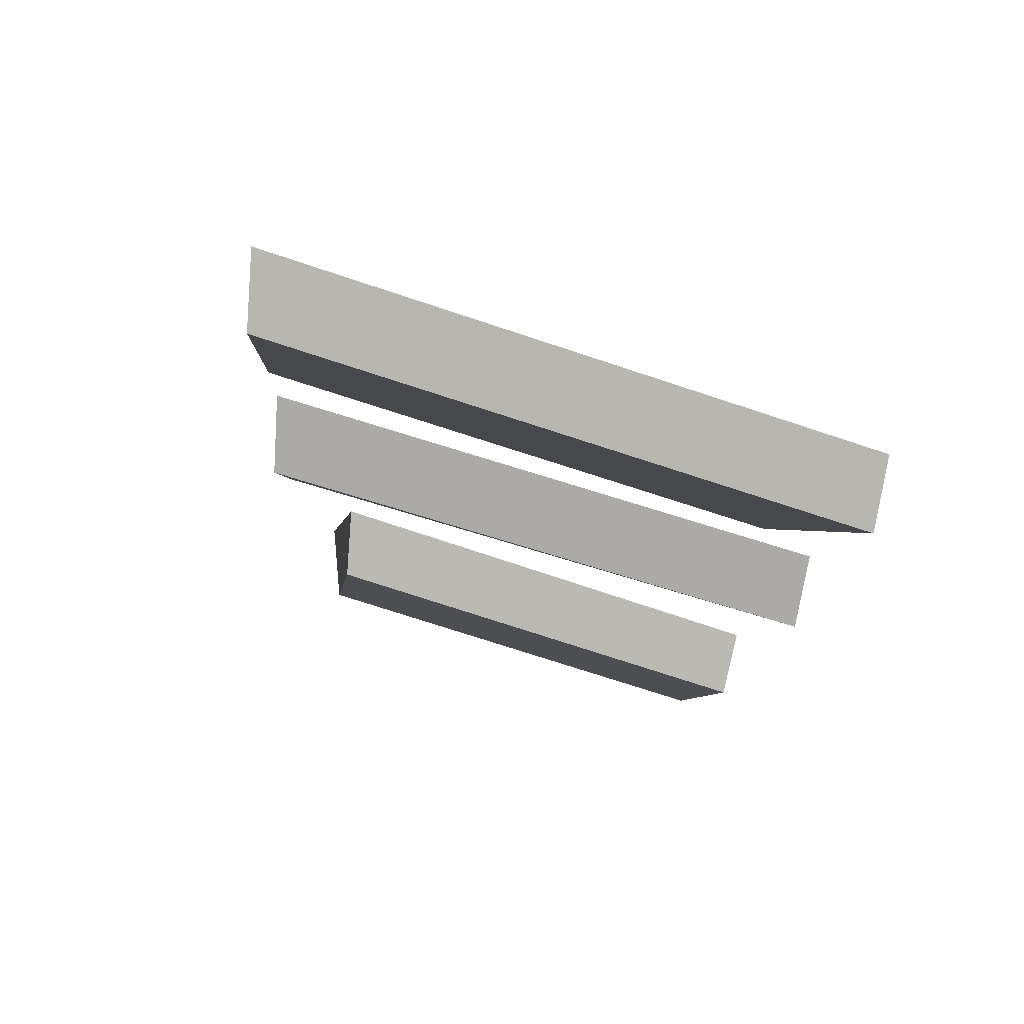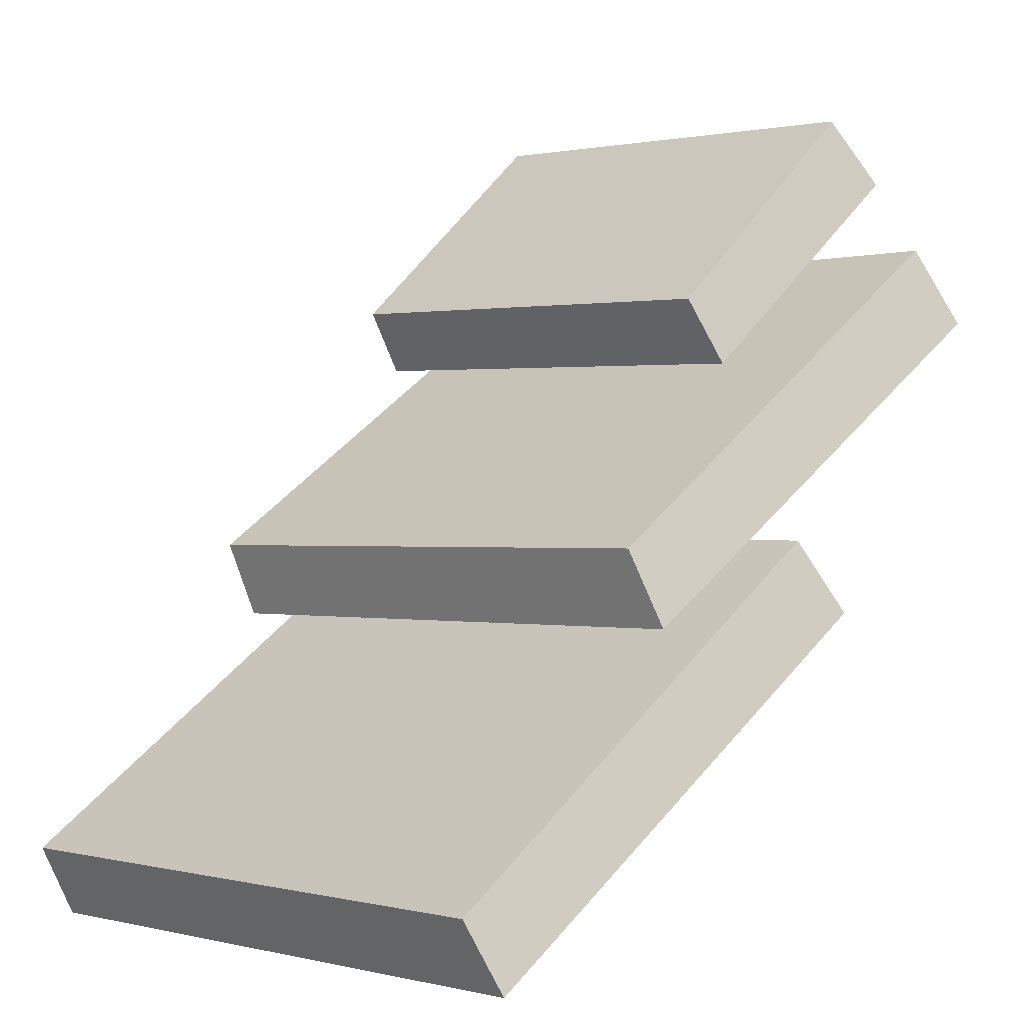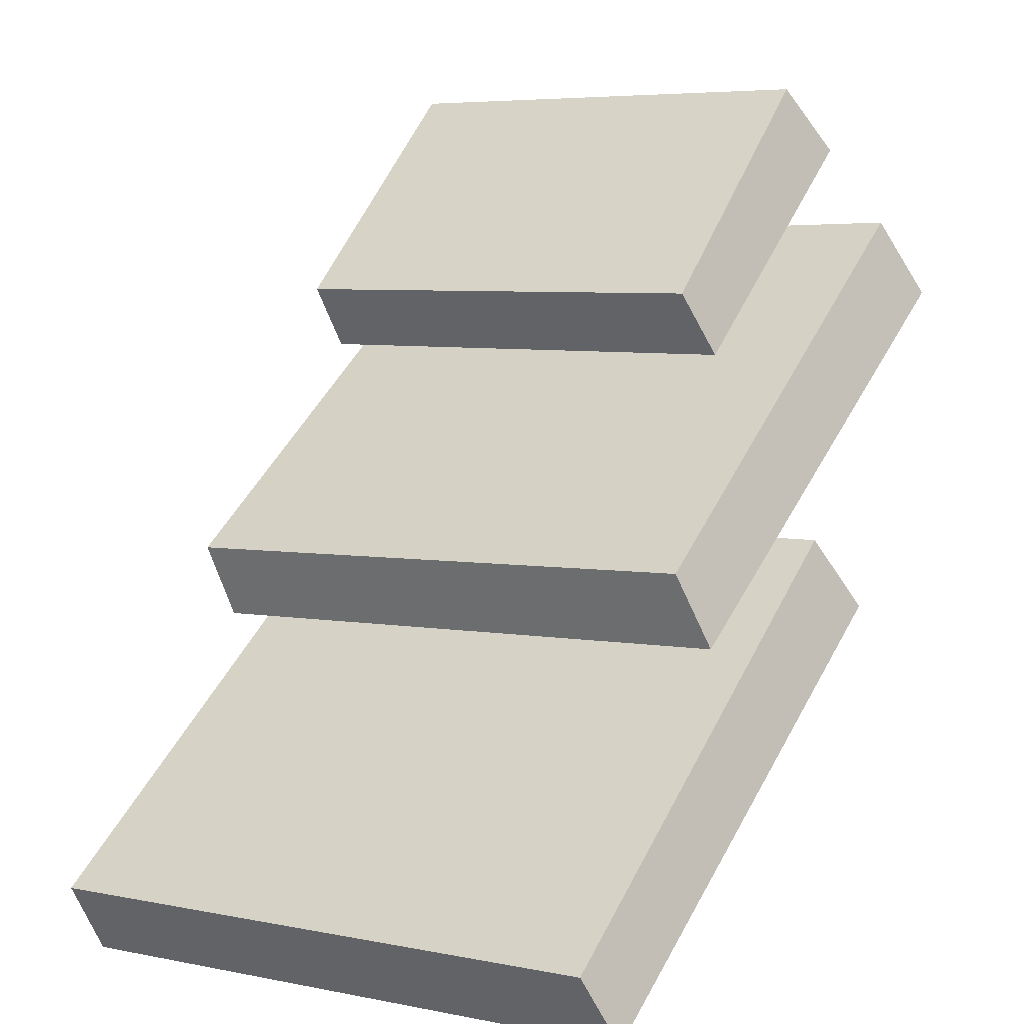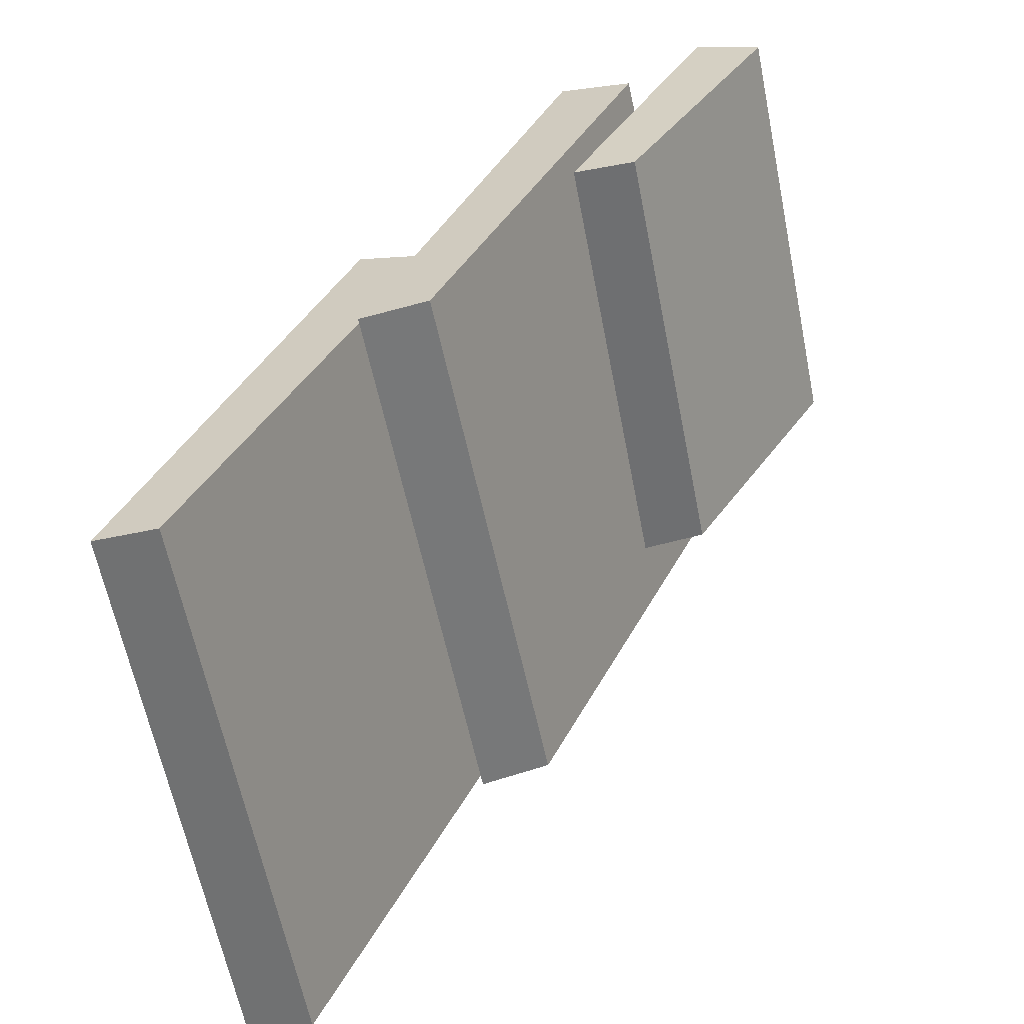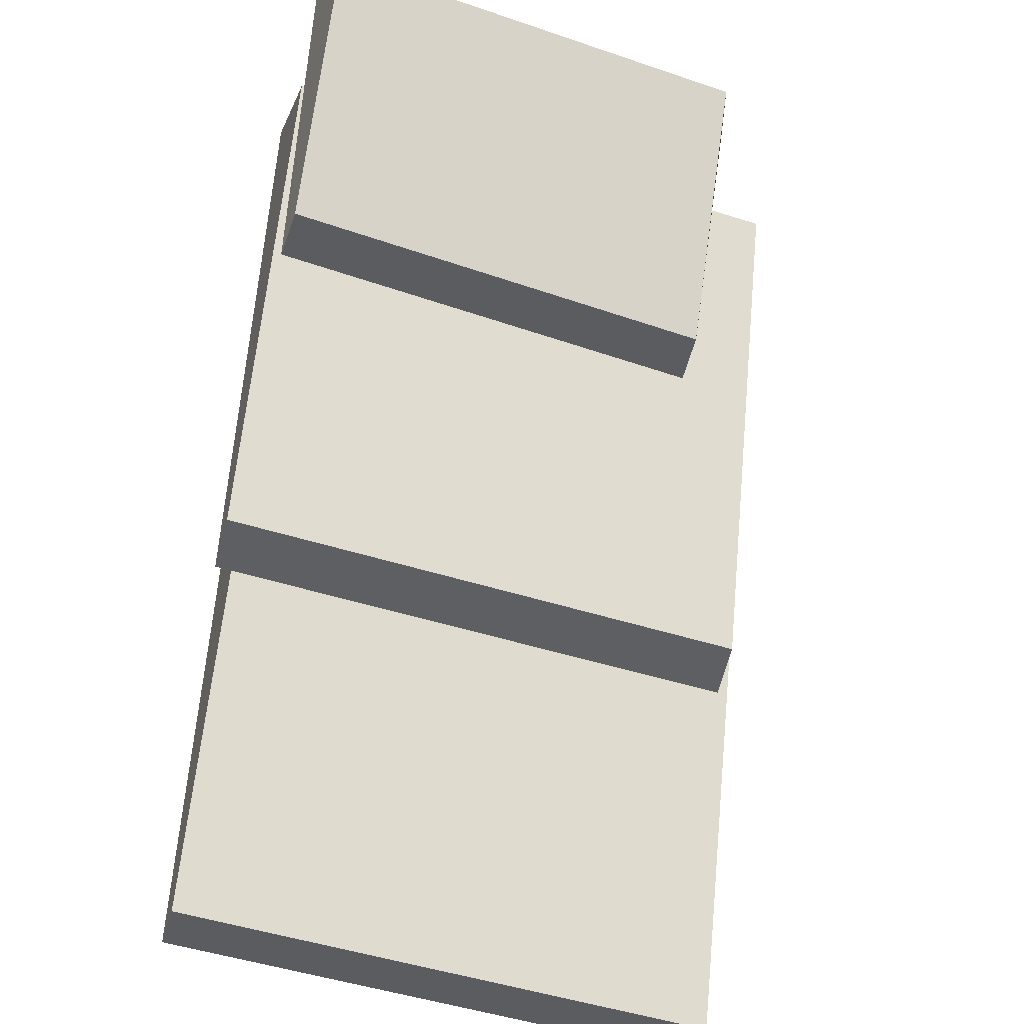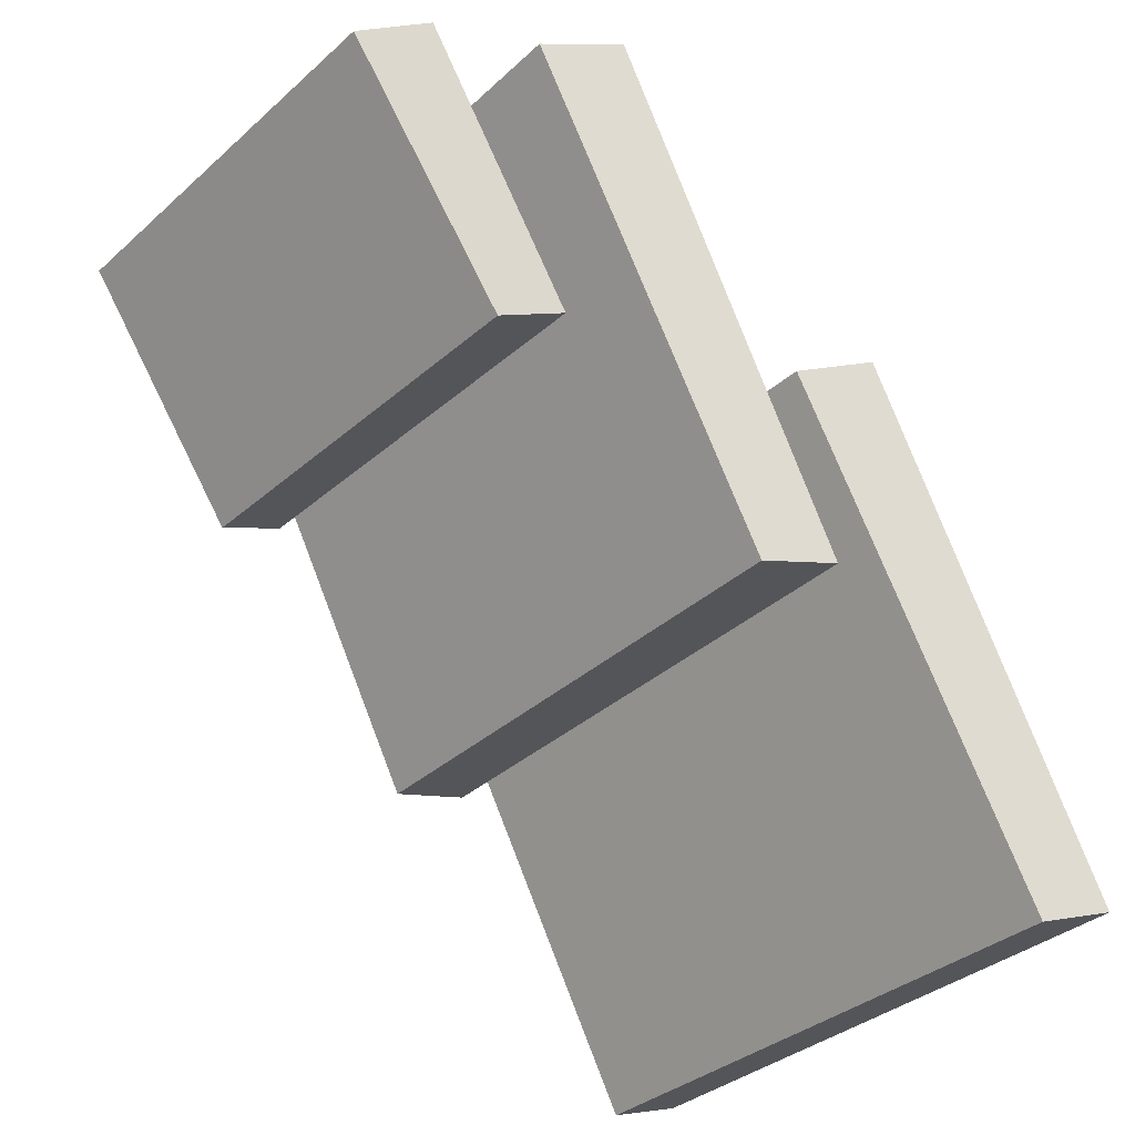
<metadata>
{"format":"obj","ext":"obj","renderer":"f3d","projection":"perspective","resolution":1024,"background":"white","views":[{"elev":-65.2,"azim":153.8,"up":"+Y"},{"elev":13.2,"azim":46.6,"up":"+Z"},{"elev":20.4,"azim":36.2,"up":"+Z"},{"elev":-64.1,"azim":-87.1,"up":"+Y"},{"elev":-51.1,"azim":-30.5,"up":"+Y"},{"elev":-28.9,"azim":42.4,"up":"+Y"}]}
</metadata>
<code>
g AirShassi_04
v 0.6676 1.089 0.5904
v 0.92 1.103 0.6276
v 0.9321 1.113 0.598
v 0.676 1.098 0.5611
v 0.6676 1.089 0.5904
v 0.6394 1.308 0.689
v 0.8886 1.322 0.7263
v 0.92 1.103 0.6276
v 0.92 1.103 0.6276
v 0.8886 1.322 0.7263
v 0.9052 1.333 0.6961
v 0.9321 1.113 0.598
v 0.6437 1.319 0.6581
v 0.6394 1.308 0.689
v 0.6676 1.089 0.5904
v 0.676 1.098 0.5611
v 0.6293 1.223 0.6946
v 0.8736 1.236 0.7349
v 0.8871 1.242 0.7029
v 0.6386 1.229 0.6625
v 0.6293 1.223 0.6946
v 0.6009 1.44 0.7903
v 0.8425 1.453 0.8312
v 0.8736 1.236 0.7349
v 0.8736 1.236 0.7349
v 0.8425 1.453 0.8312
v 0.8606 1.462 0.7988
v 0.8871 1.242 0.7029
v 0.6059 1.449 0.7569
v 0.6009 1.44 0.7903
v 0.6293 1.223 0.6946
v 0.6386 1.229 0.6625
v 0.6066 1.331 0.7883
v 0.8069 1.341 0.817
v 0.8183 1.351 0.7886
v 0.6134 1.34 0.7599
v 0.6066 1.331 0.7883
v 0.5874 1.446 0.8561
v 0.7879 1.457 0.8857
v 0.8069 1.341 0.817
v 0.8069 1.341 0.817
v 0.7879 1.457 0.8857
v 0.8051 1.47 0.8568
v 0.8183 1.351 0.7886
v 0.5888 1.458 0.8263
v 0.5874 1.446 0.8561
v 0.6066 1.331 0.7883
v 0.6134 1.34 0.7599
g AirShassi_04_0
f 3 2 1
f 4 3 1
f 7 6 5
f 8 7 5
f 11 10 9
f 12 11 9
f 15 14 13
f 16 15 13
f 19 18 17
f 20 19 17
f 23 22 21
f 24 23 21
f 27 26 25
f 28 27 25
f 31 30 29
f 32 31 29
f 35 34 33
f 36 35 33
f 39 38 37
f 40 39 37
f 43 42 41
f 44 43 41
f 47 46 45
f 48 47 45

</code>
